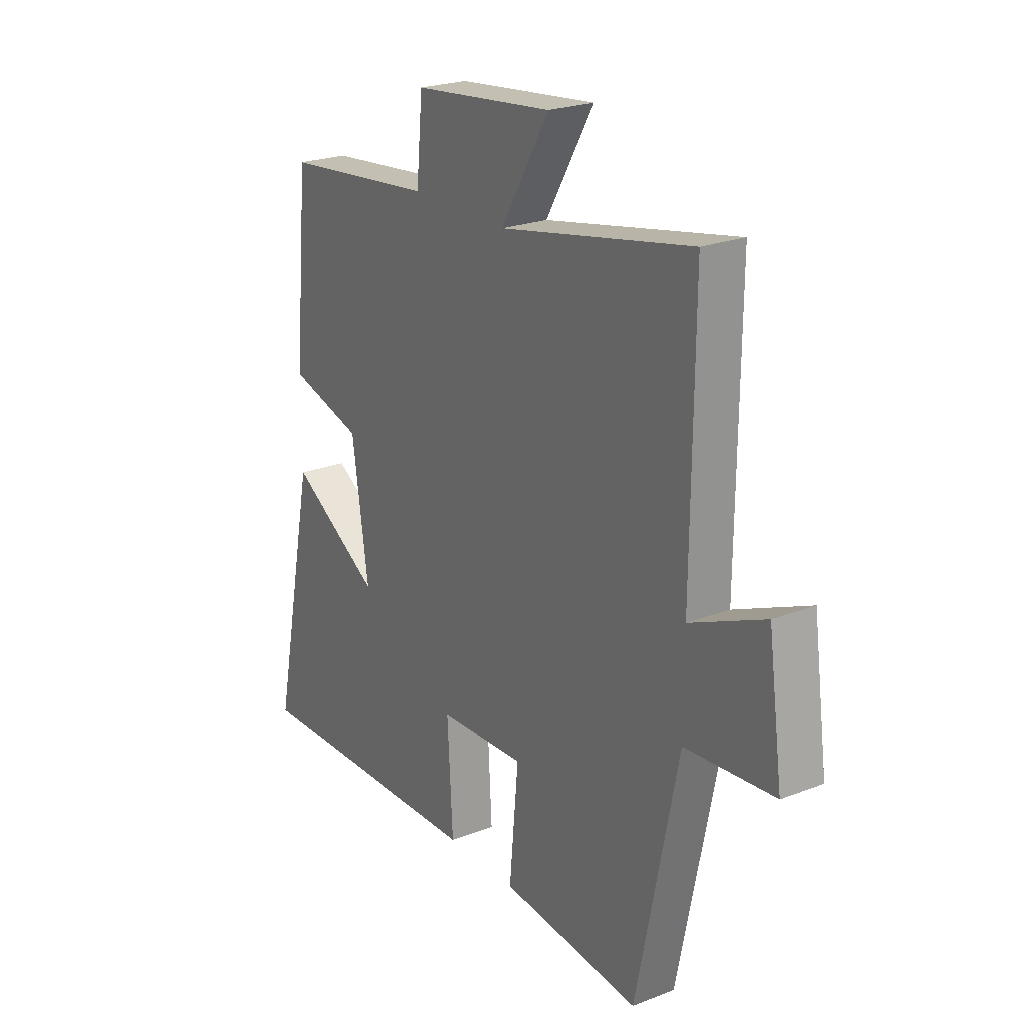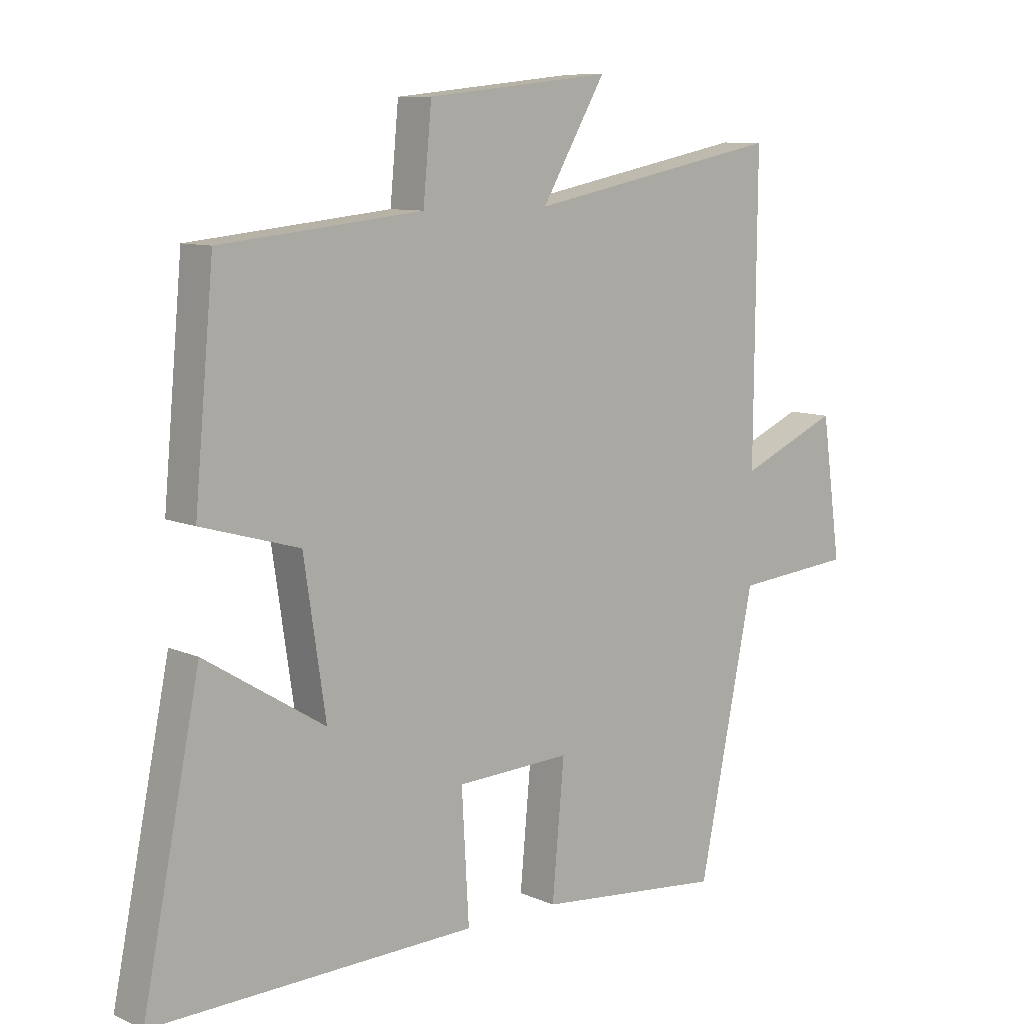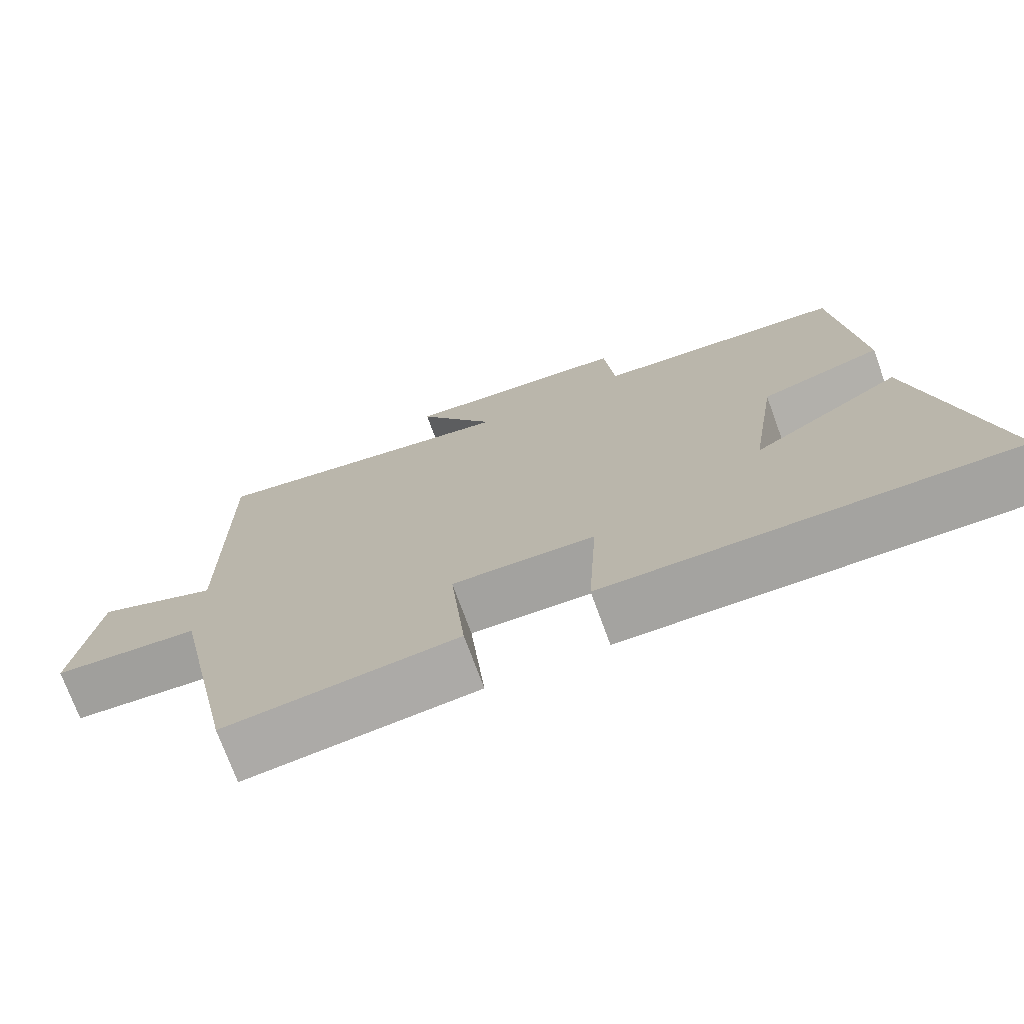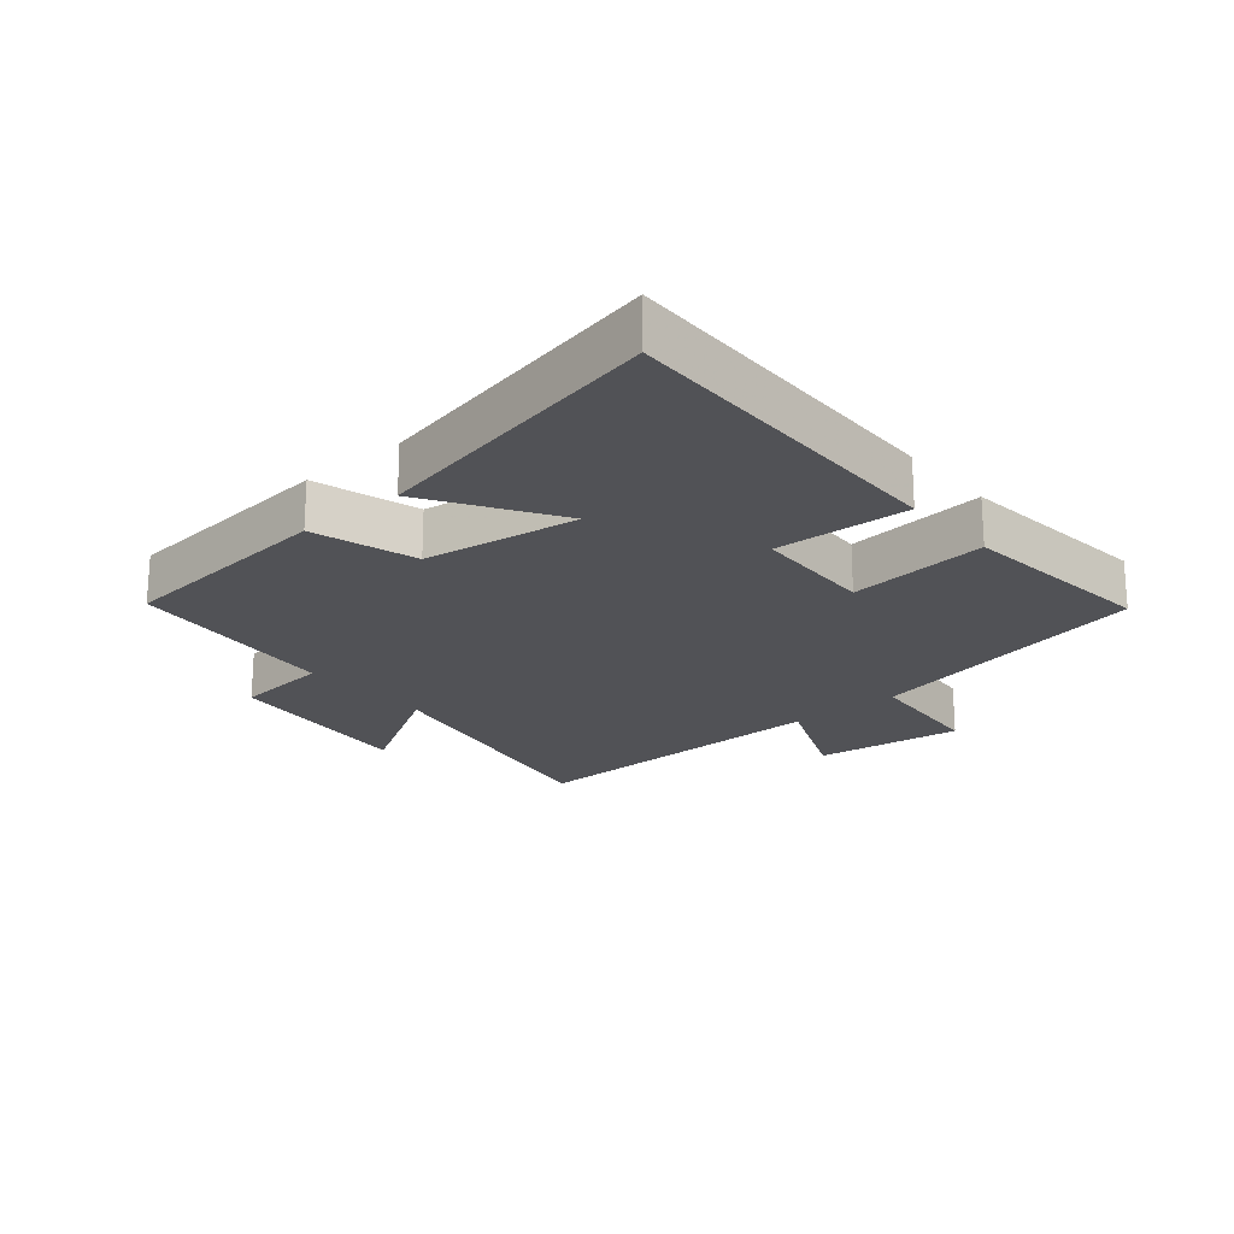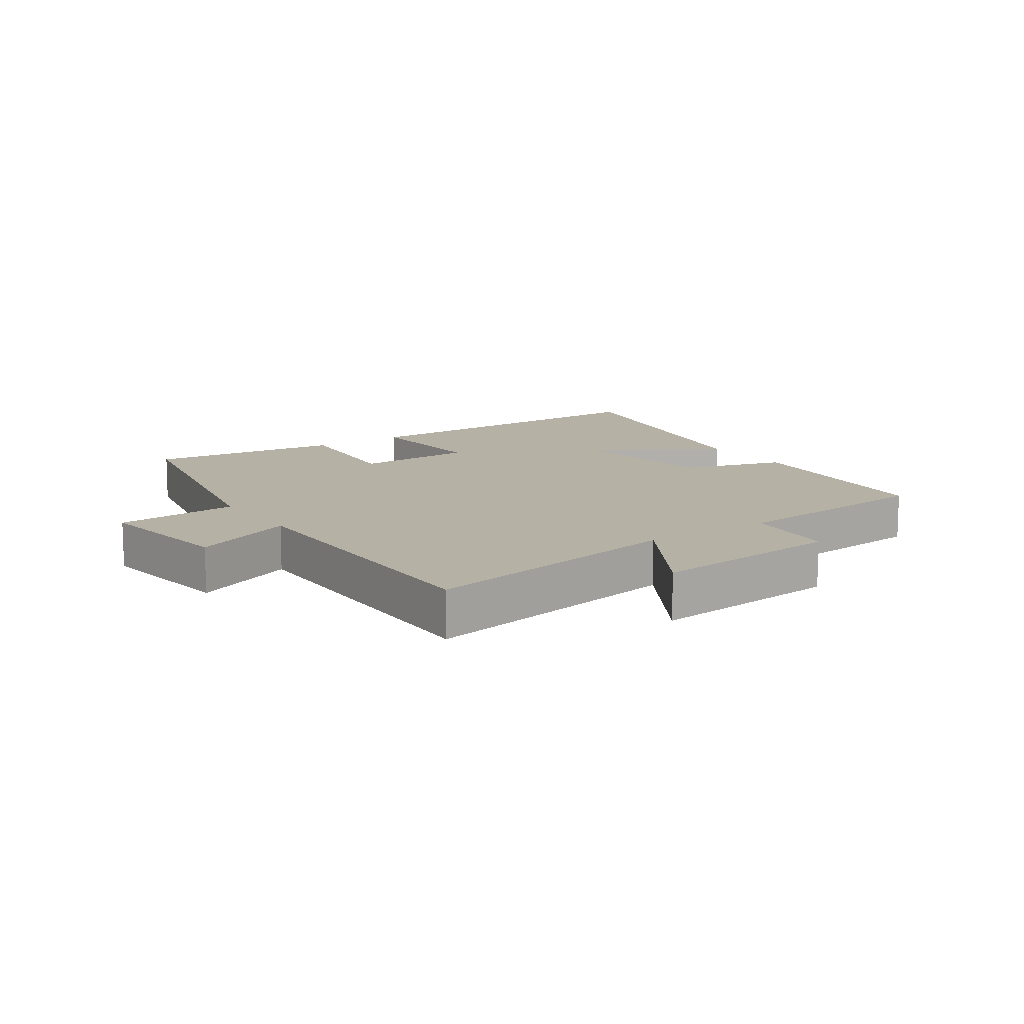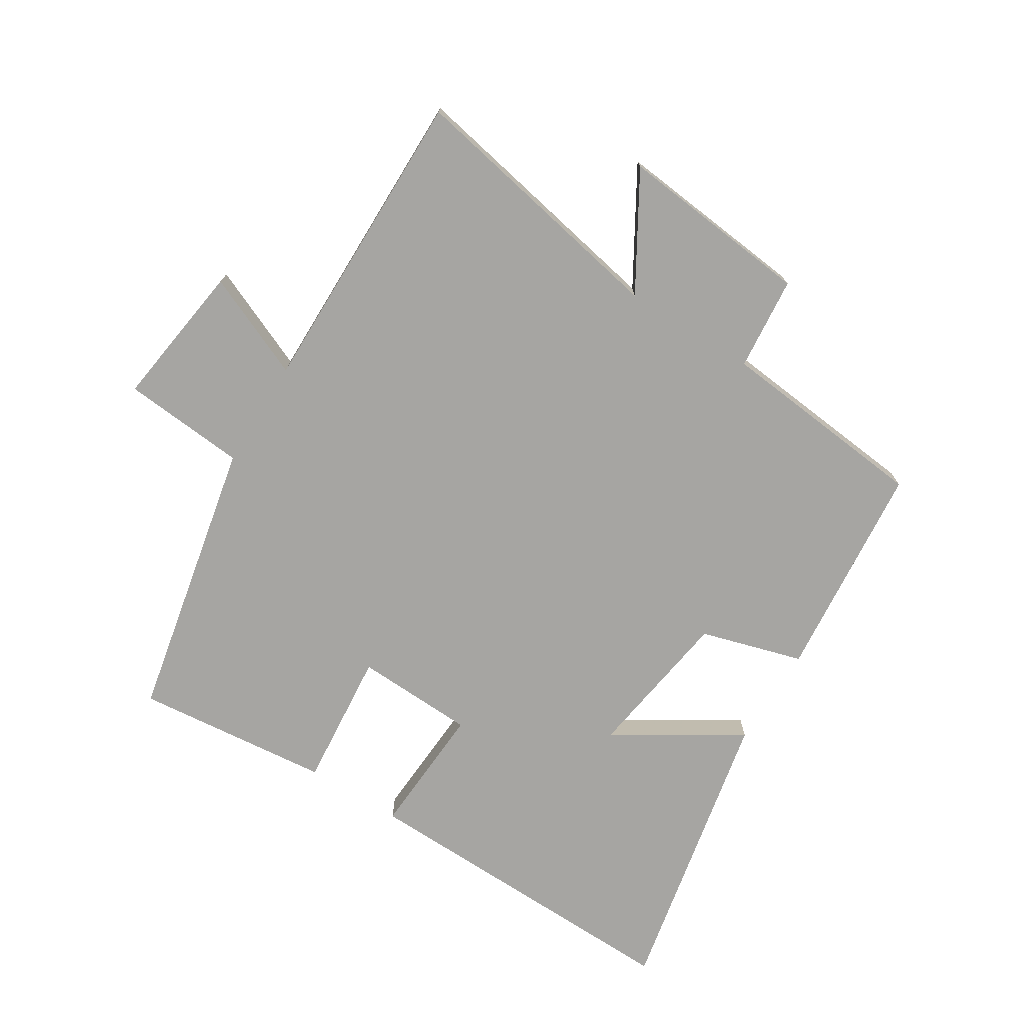
<metadata>
{"format":"obj","ext":"obj","renderer":"f3d","projection":"perspective","resolution":1024,"background":"white","views":[{"elev":23.2,"azim":-123.3,"up":"+Z"},{"elev":9.3,"azim":139.0,"up":"+Z"},{"elev":-73.7,"azim":20.1,"up":"+Z"},{"elev":-21.2,"azim":130.5,"up":"+Y"},{"elev":12.0,"azim":-34.1,"up":"+Y"},{"elev":-73.7,"azim":-31.9,"up":"+Y"}]}
</metadata>
<code>
v 0.595 0.07 -0.513
v 0.06 0.07 -0.5
v 0.072 0.07 -0.29
v -0.118 0.07 -0.282
v -0.098 0.07 -0.5
v -0.408 0.07 -0.531
v -0.5 0.07 -0.083
v -0.696 0.07 -0.066
v -0.664 0.07 0.164
v -0.5 0.07 0.093
v -0.504 0.07 0.583
v -0.08 0.07 0.5
v -0.186 0.07 0.68
v 0.12 0.07 0.648
v 0.134 0.07 0.5
v 0.468 0.07 0.466
v 0.5 0.07 0.12
v 0.338 0.07 0.073
v 0.302 0.07 -0.169
v 0.5 0.07 -0.046
v 0.595 0 -0.513
v 0.06 0 -0.5
v 0.072 0 -0.29
v -0.118 0 -0.282
v -0.098 0 -0.5
v -0.408 0 -0.531
v -0.5 0 -0.083
v -0.696 0 -0.066
v -0.664 0 0.164
v -0.5 0 0.093
v -0.504 0 0.583
v -0.08 0 0.5
v -0.186 0 0.68
v 0.12 0 0.648
v 0.134 0 0.5
v 0.468 0 0.466
v 0.5 0 0.12
v 0.338 0 0.073
v 0.302 0 -0.169
v 0.5 0 -0.046
f 19 20 1 2
f 18 19 2 3
f 15 16 17 18
f 15 18 3 4
f 12 13 14 15
f 12 15 4
f 10 11 12 4
f 7 8 9 10
f 6 7 10
f 4 5 6 10
f 22 21 40 39
f 23 22 39 38
f 38 37 36 35
f 24 23 38 35
f 35 34 33 32
f 24 35 32
f 24 32 31 30
f 30 29 28 27
f 30 27 26
f 30 26 25 24
f 1 21 22 2
f 2 22 23 3
f 3 23 24 4
f 4 24 25 5
f 5 25 26 6
f 6 26 27 7
f 7 27 28 8
f 8 28 29 9
f 9 29 30 10
f 10 30 31 11
f 11 31 32 12
f 12 32 33 13
f 13 33 34 14
f 14 34 35 15
f 15 35 36 16
f 16 36 37 17
f 17 37 38 18
f 18 38 39 19
f 19 39 40 20
f 20 40 21 1

</code>
